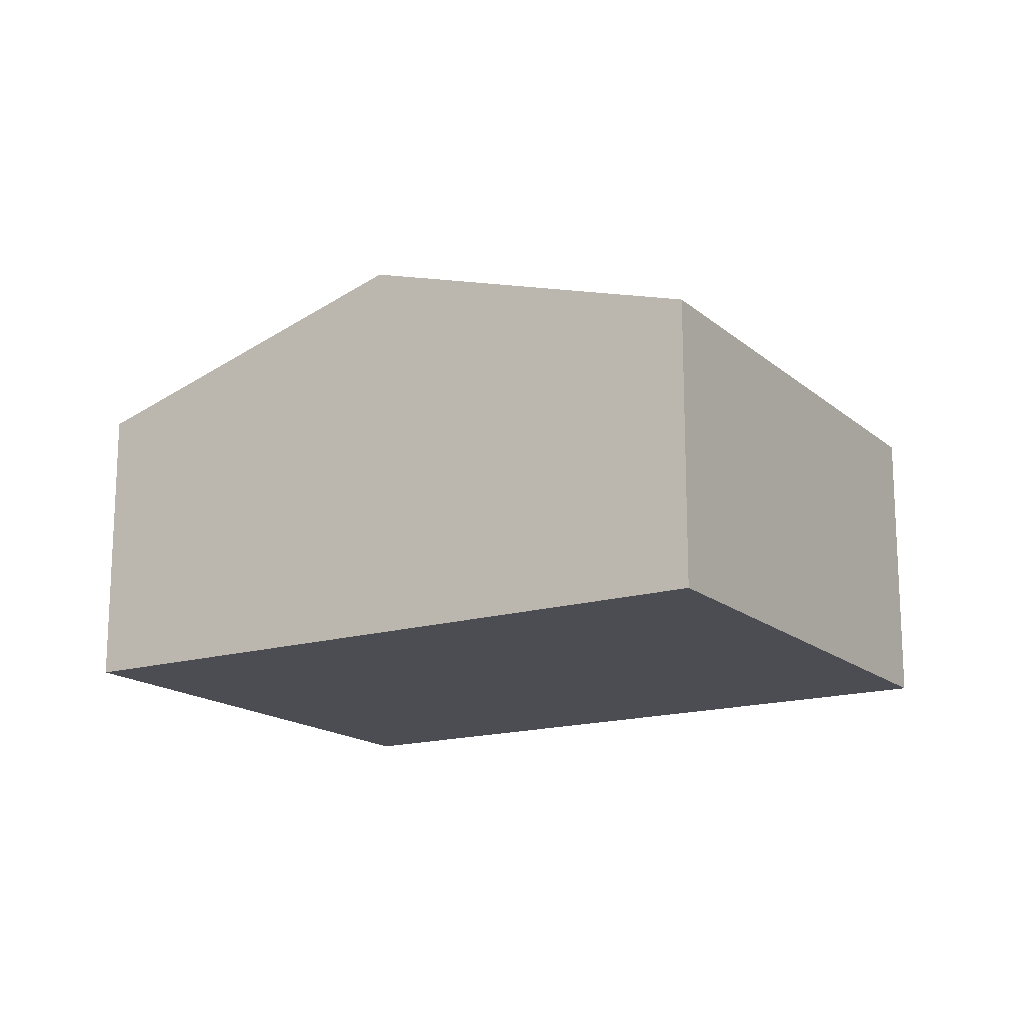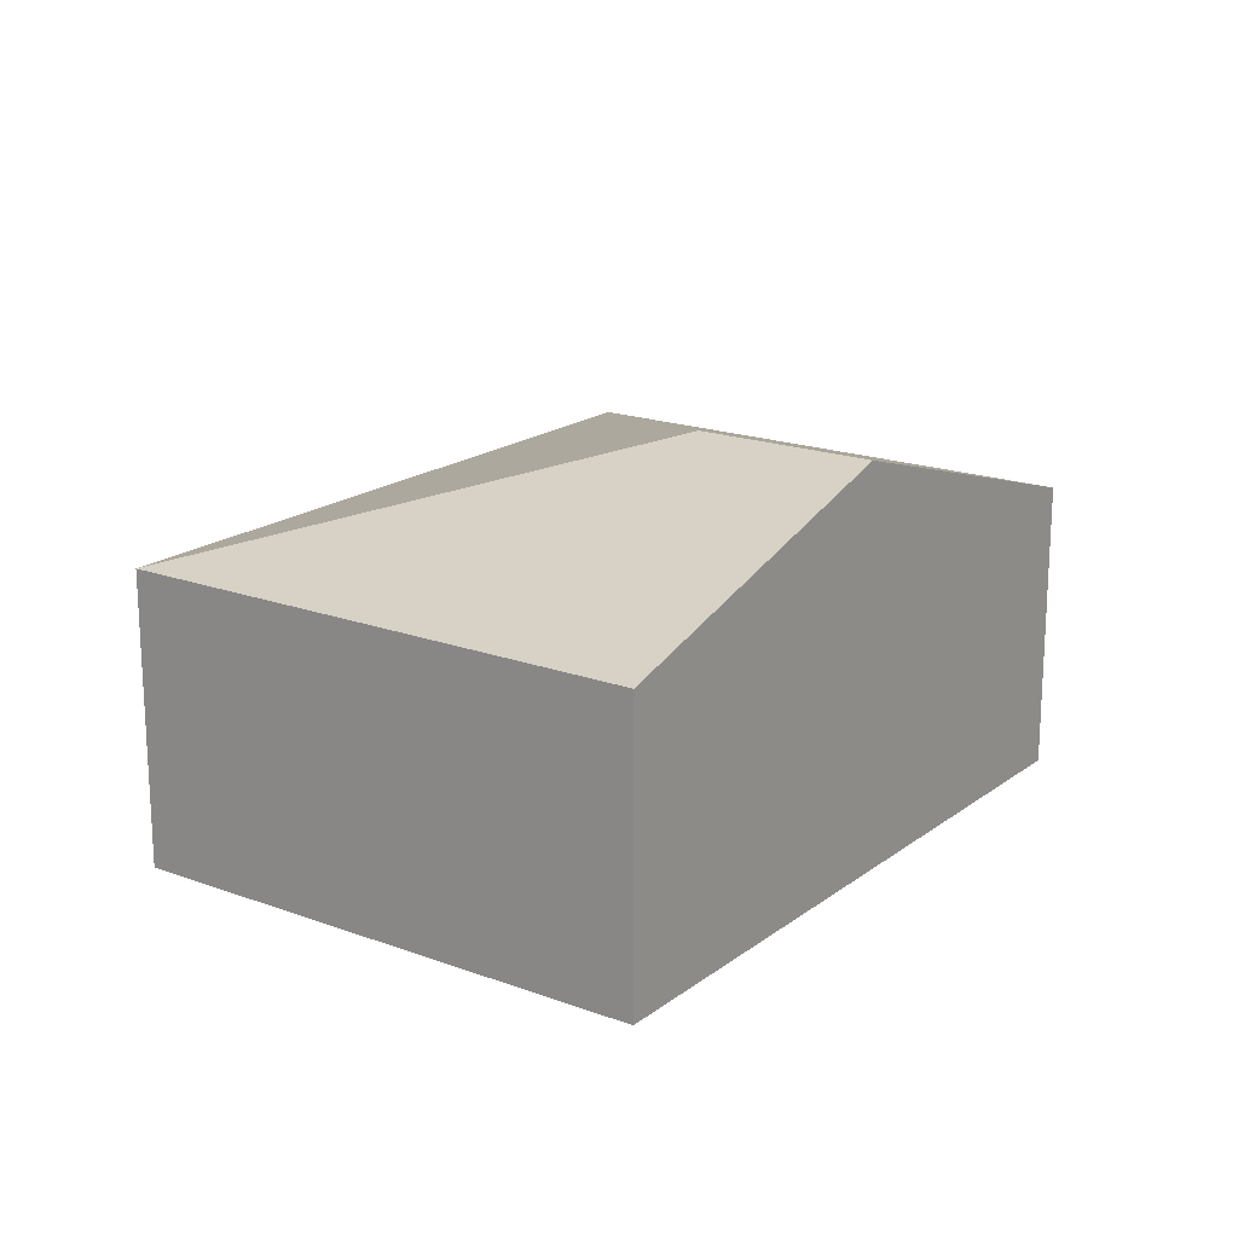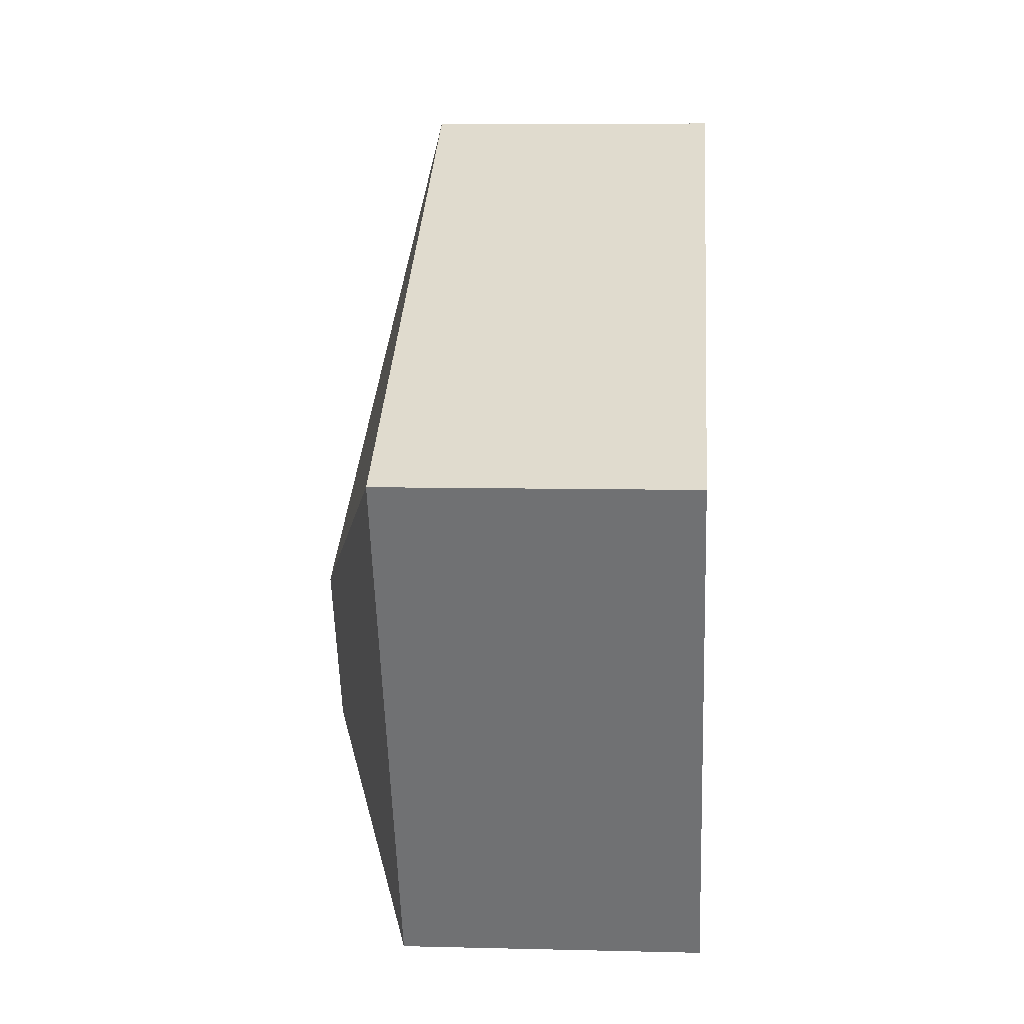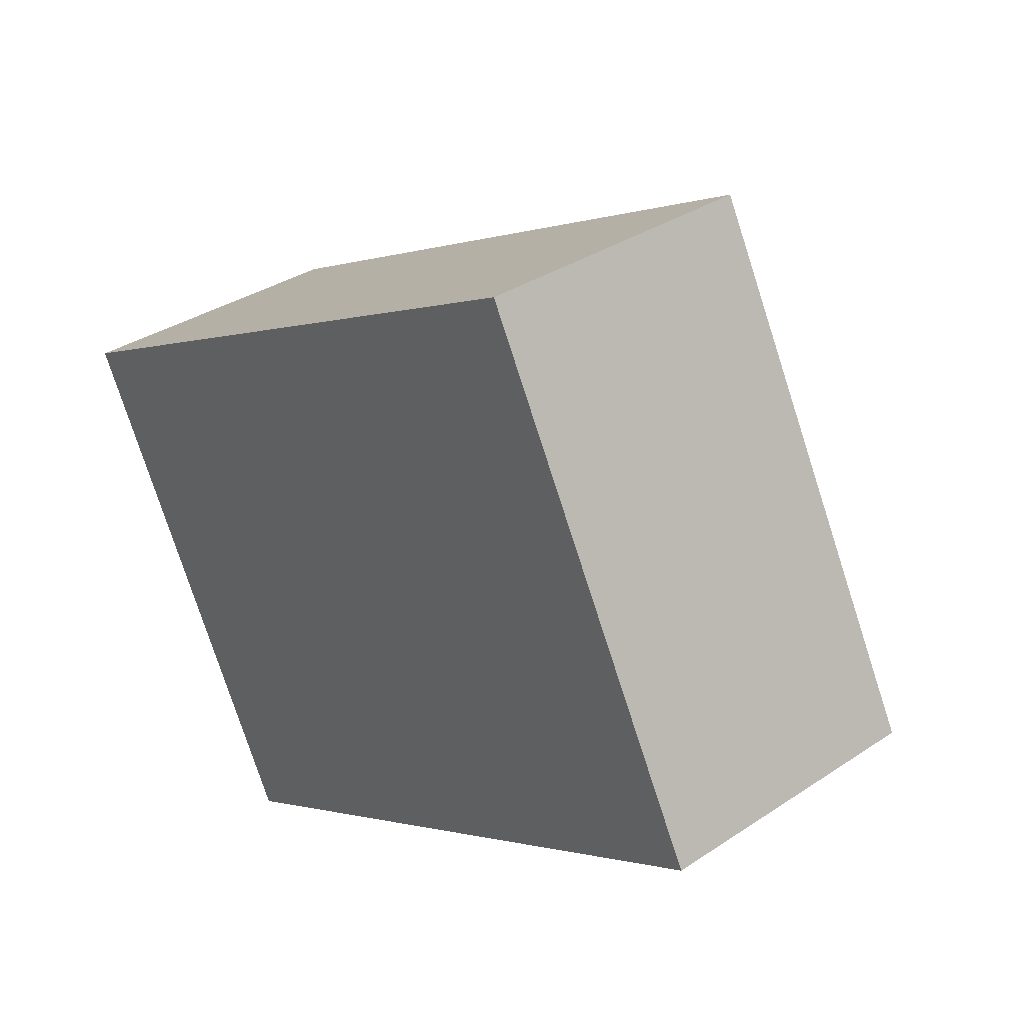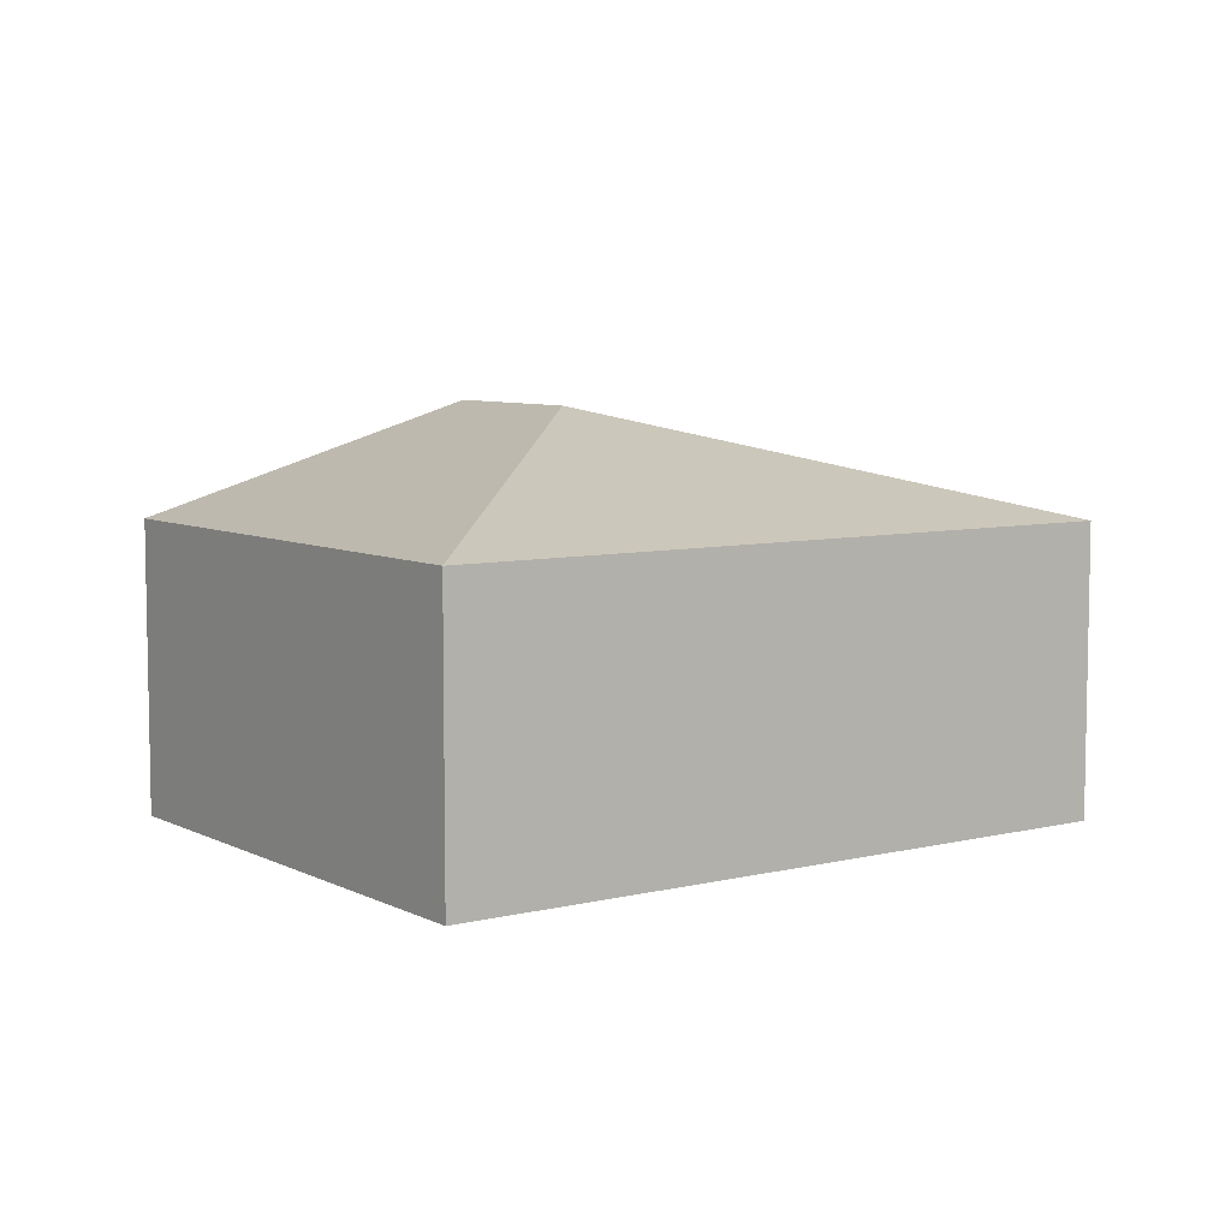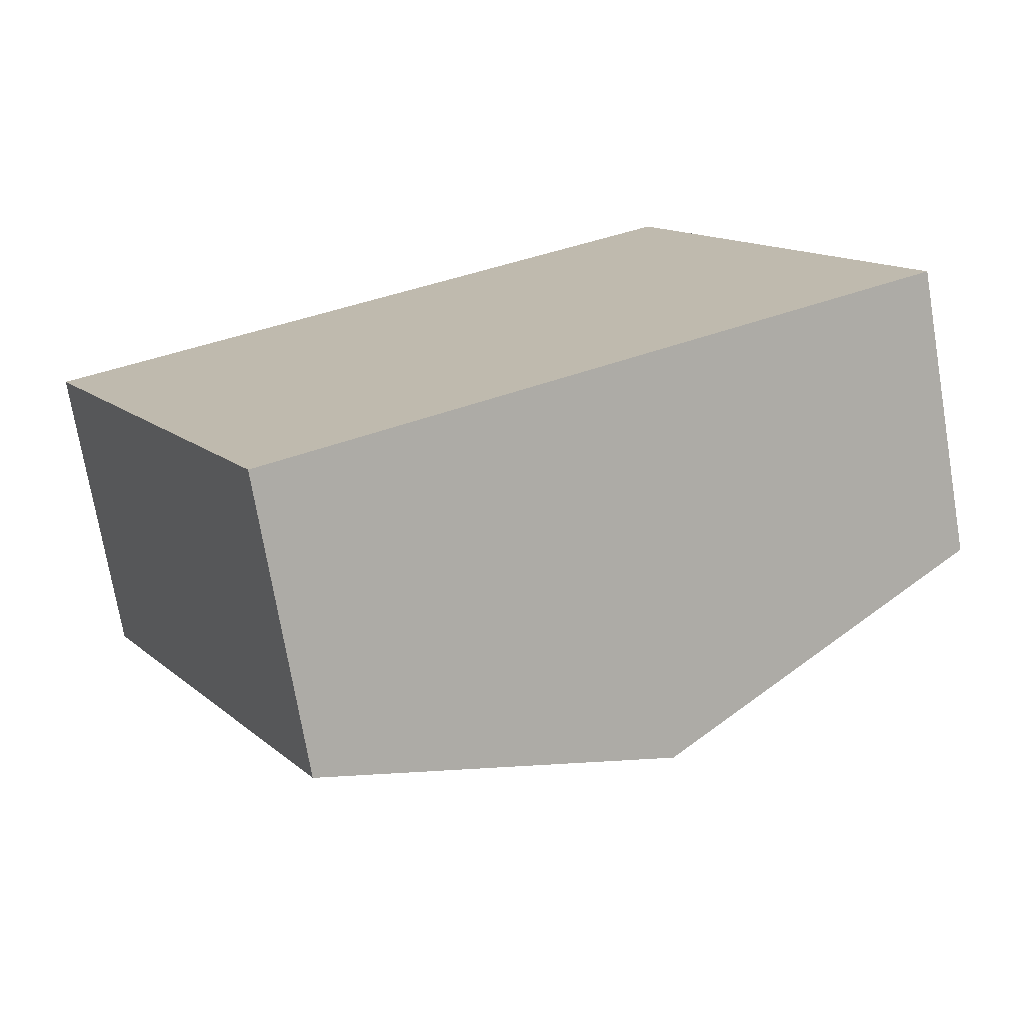
<metadata>
{"format":"obj","ext":"obj","renderer":"f3d","projection":"perspective","resolution":1024,"background":"white","views":[{"elev":-16.4,"azim":-175.8,"up":"+Y"},{"elev":18.3,"azim":98.2,"up":"+Y"},{"elev":7.1,"azim":-85.8,"up":"+Z"},{"elev":34.0,"azim":47.9,"up":"+Z"},{"elev":7.0,"azim":-62.8,"up":"+Y"},{"elev":-73.0,"azim":9.6,"up":"+Z"}]}
</metadata>
<code>
v  7.616 2.48 -1.297
v  4.158 3.382 -1.325
v  5.483 2.48 2.832
v  4.875 3.382 -2.713
v  0 2.48 1.519e-16
v  2.133 2.48 -4.129
v  2.133 2.528e-16 -4.129
v  0 0 0
v  5.483 -1.734e-16 2.832
v  7.616 7.942e-17 -1.297
v  4.875 1.661e-16 -2.713
g defaultobject
f 1 2 3
f 2 1 4
f 2 5 3
f 6 2 4
f 2 6 5
f 7 5 6
f 5 7 8
f 8 3 5
f 3 8 9
f 9 1 3
f 1 9 10
f 4 7 6
f 7 4 1
f 7 1 11
f 11 1 10
f 7 9 8
f 9 7 11
f 9 11 10

</code>
